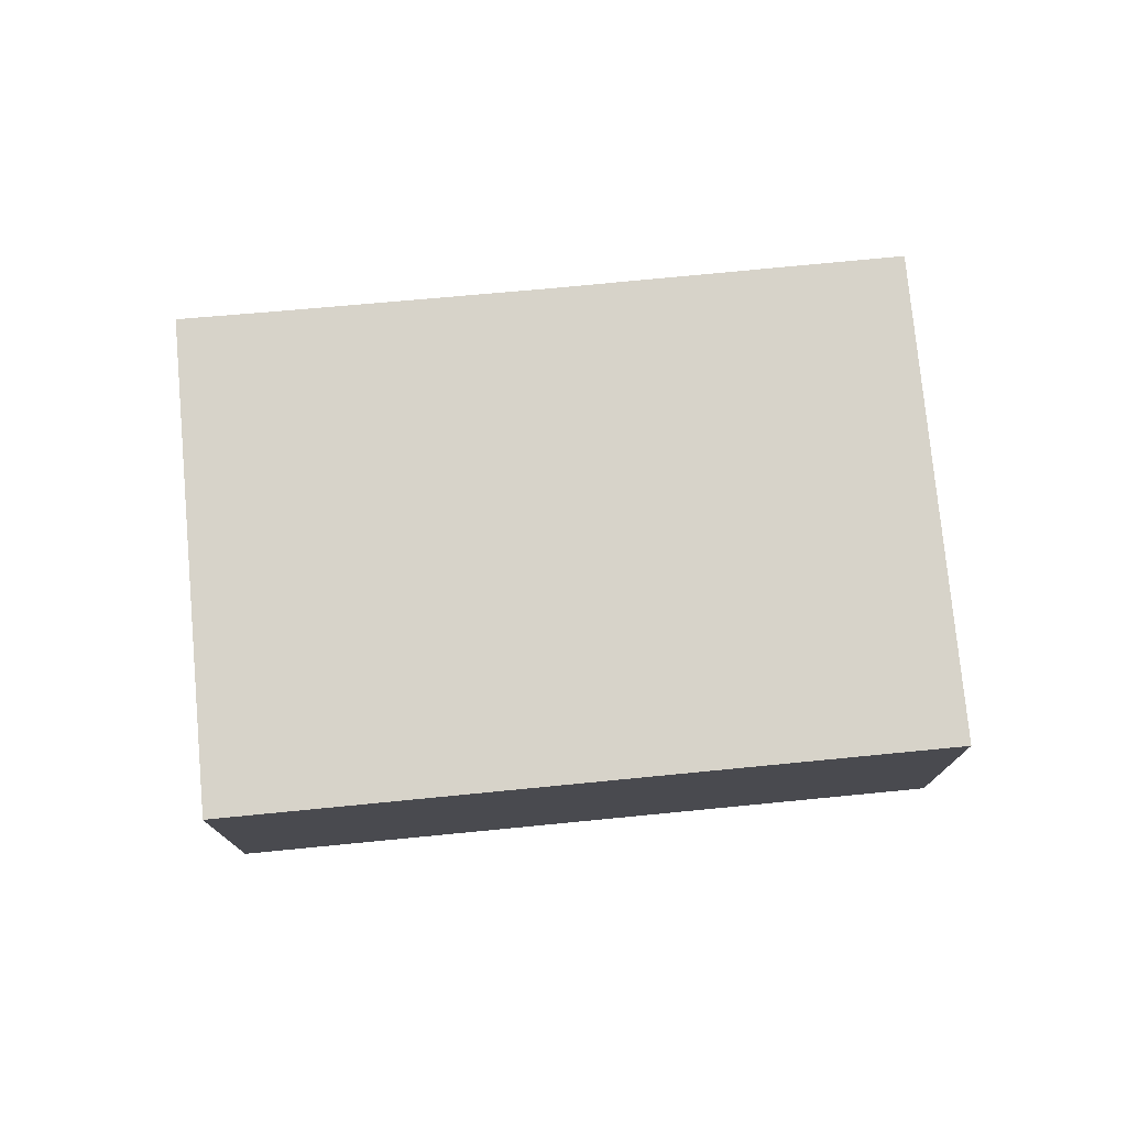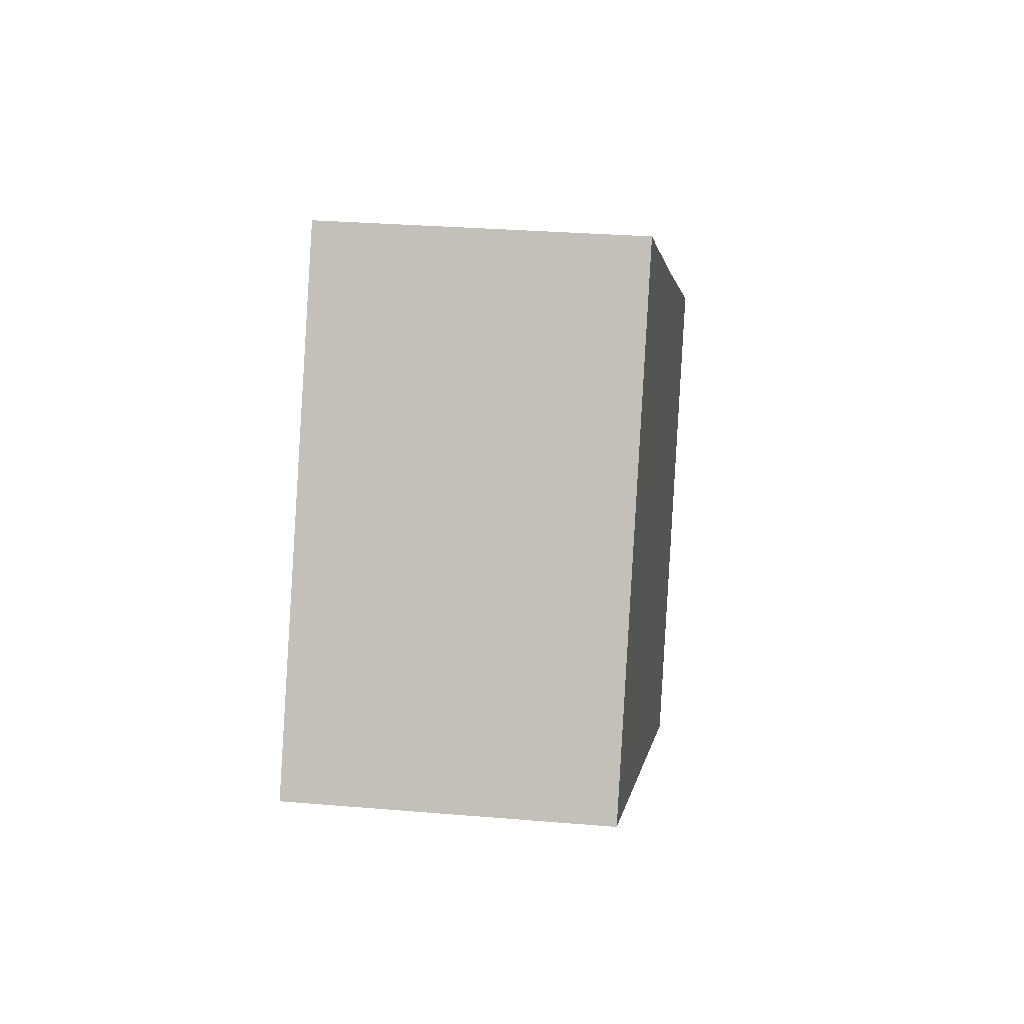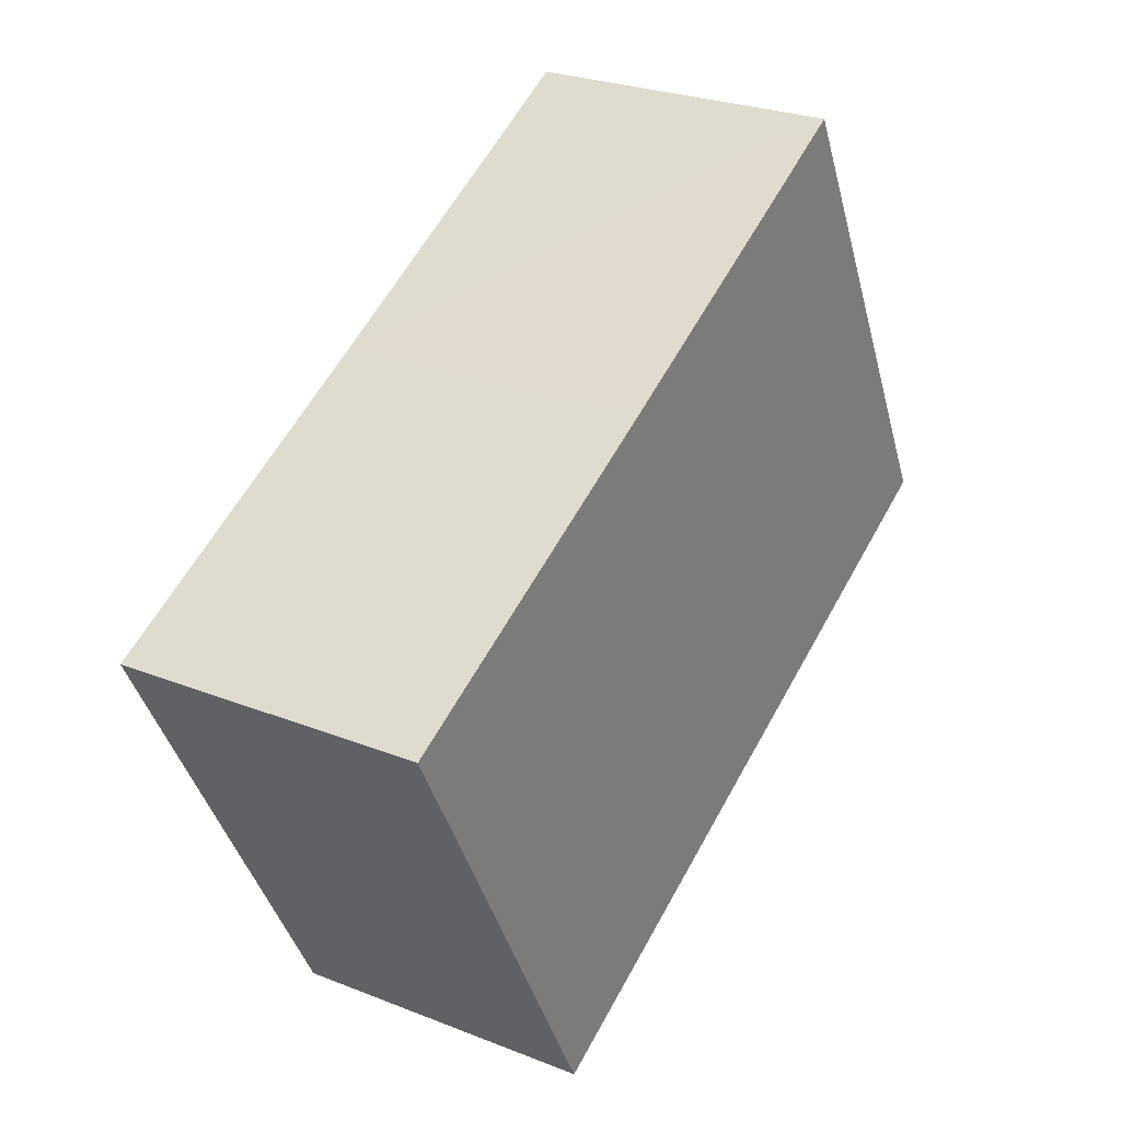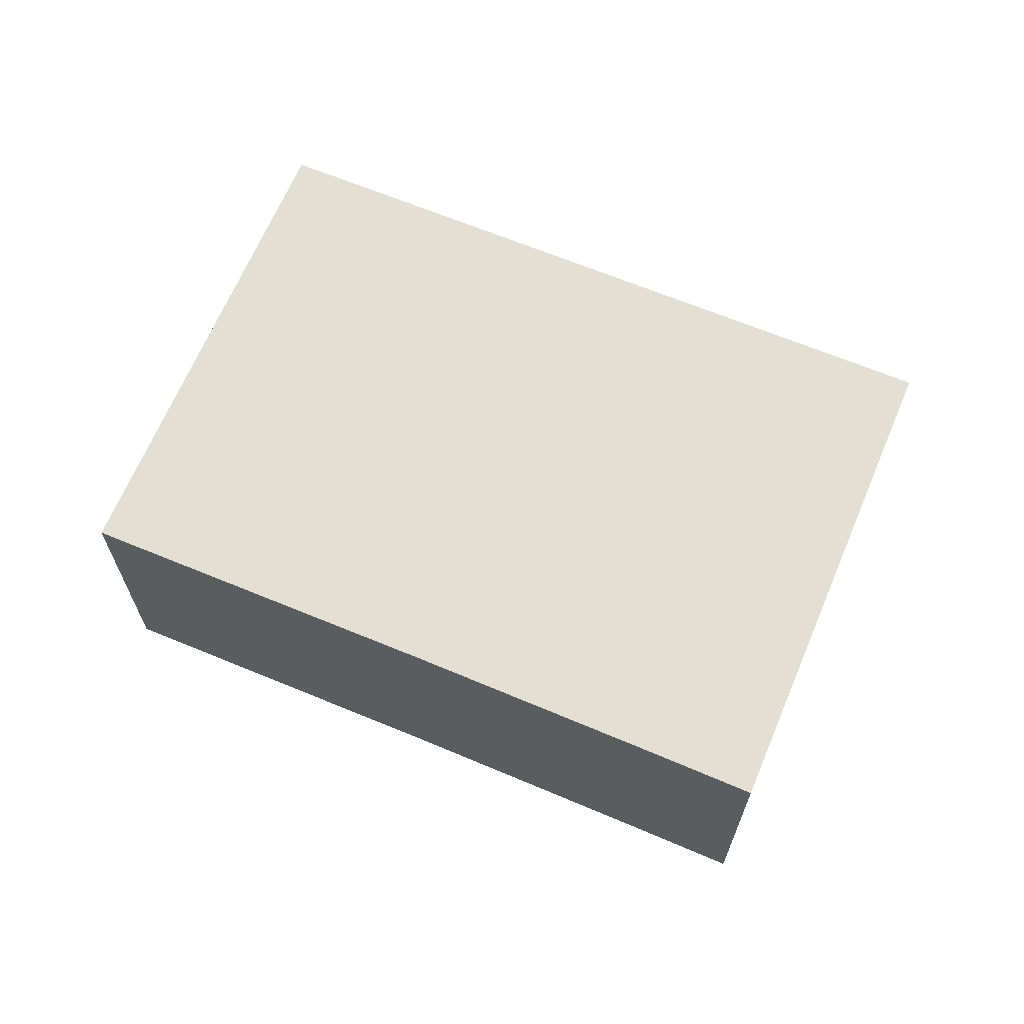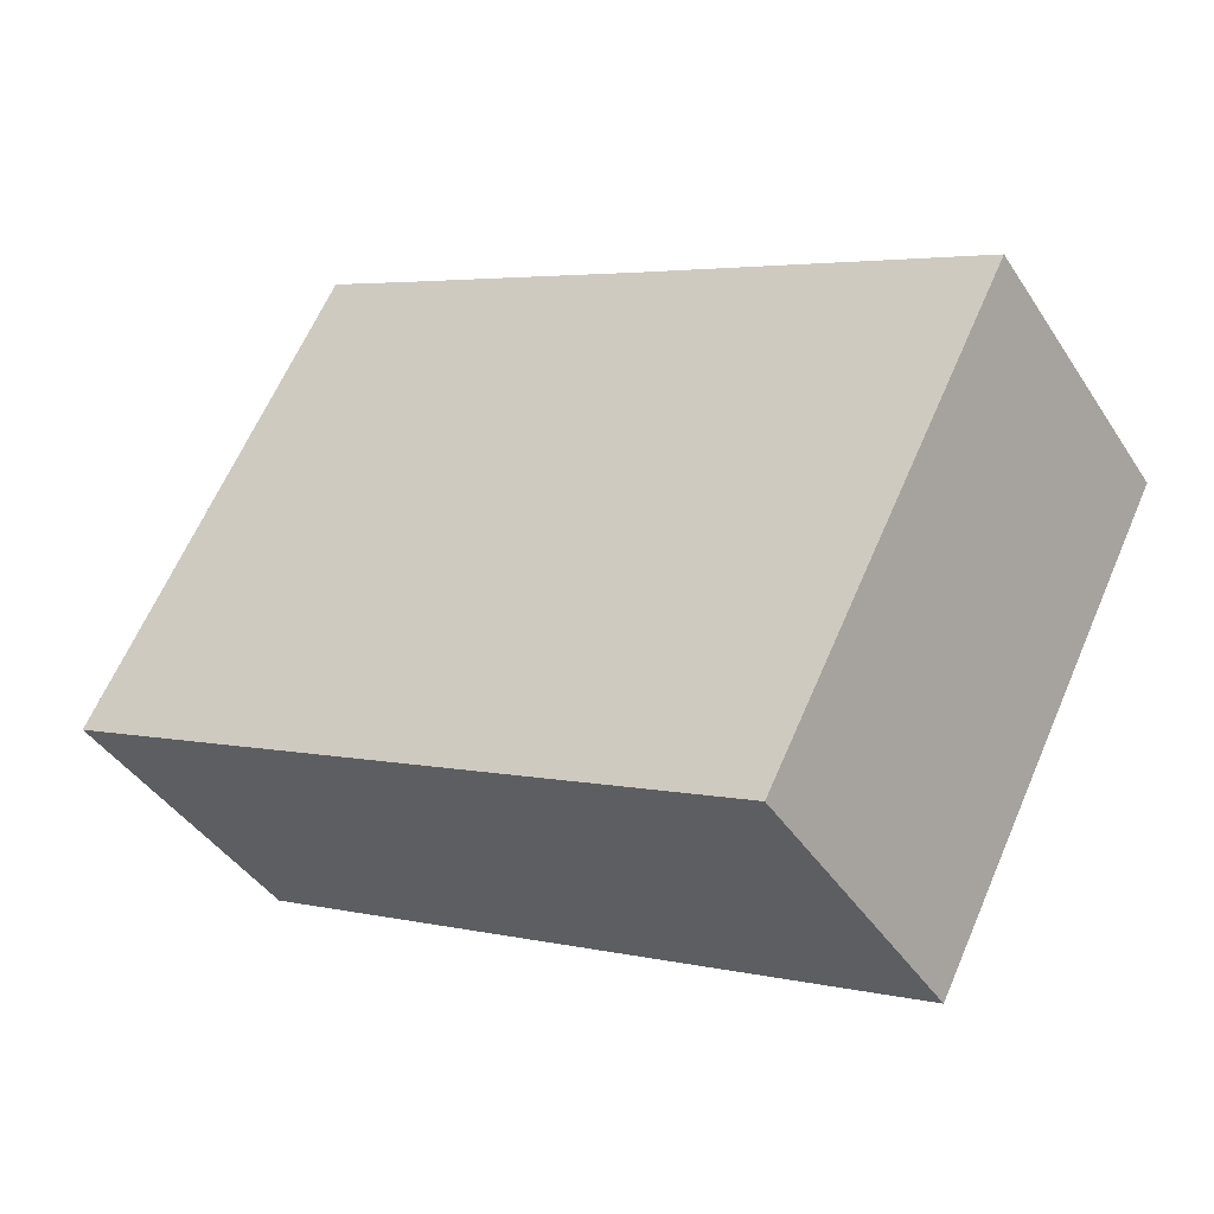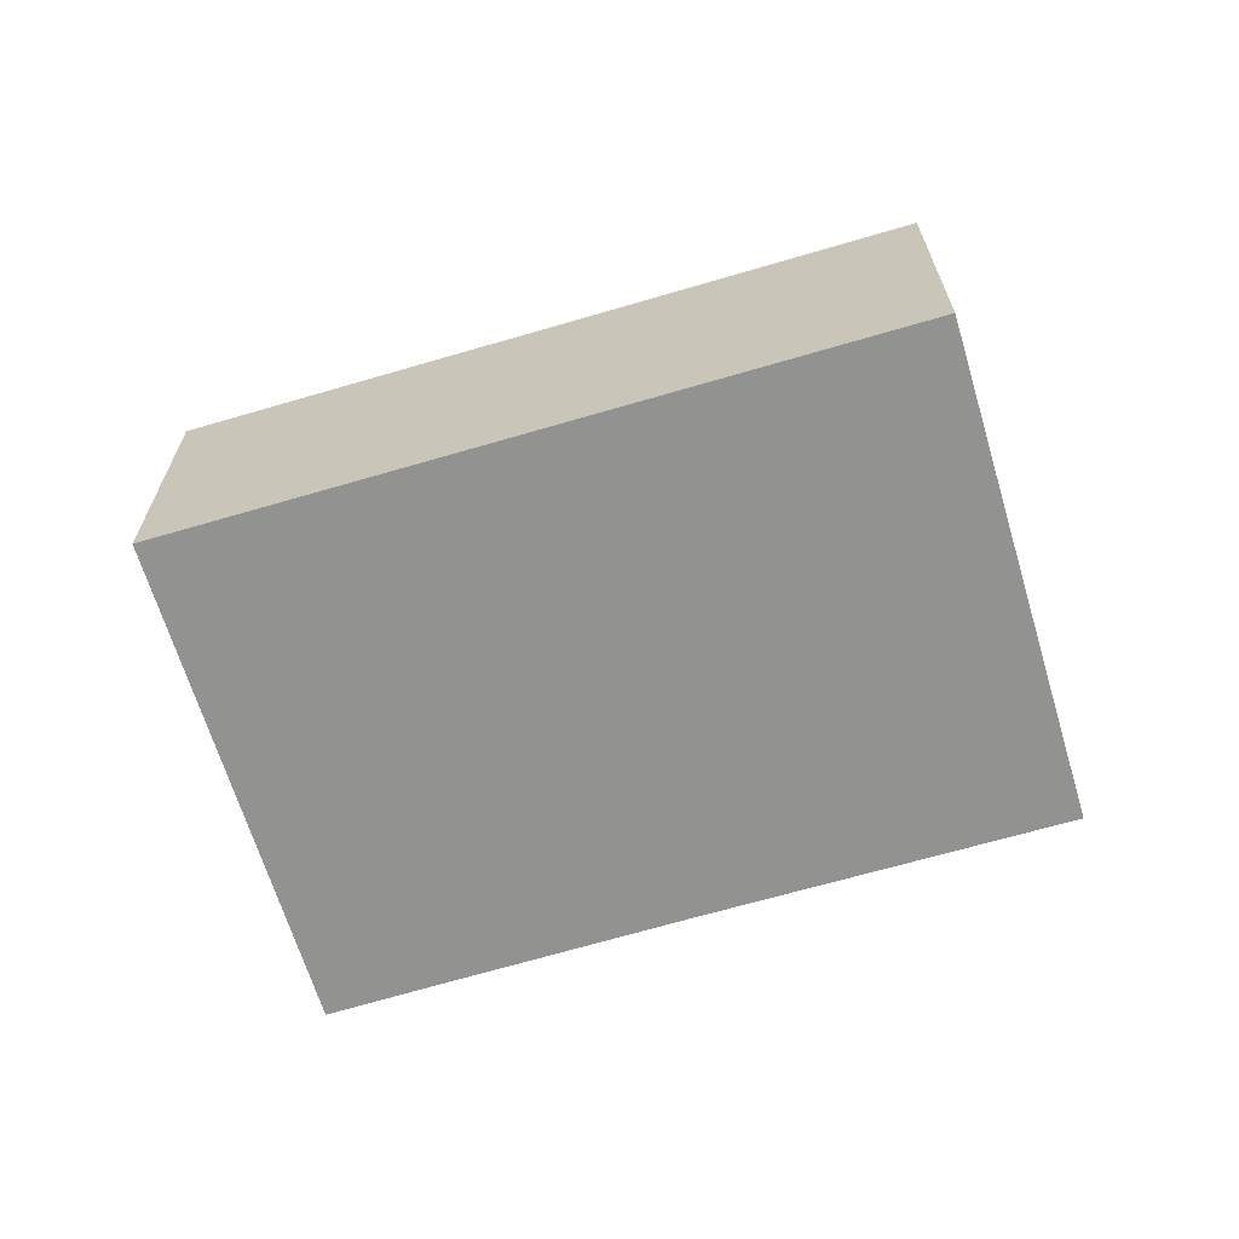
<metadata>
{"format":"obj","ext":"obj","renderer":"f3d","projection":"perspective","resolution":1024,"background":"white","views":[{"elev":76.4,"azim":147.5,"up":"+Y"},{"elev":28.6,"azim":97.3,"up":"+Z"},{"elev":26.5,"azim":-58.2,"up":"+Z"},{"elev":66.4,"azim":-4.4,"up":"+Y"},{"elev":-41.7,"azim":-149.7,"up":"+Z"},{"elev":-66.2,"azim":169.5,"up":"+Y"}]}
</metadata>
<code>
v  0 2.27 1.39e-16
v  6.836 2.27 -0.862
v  1.768 2.27 -3.441
v  2.523 2.27 1.283
v  4.302 2.27 2.206
v  5.052 2.27 2.6
v  5.052 -1.592e-16 2.6
v  4.302 -1.351e-16 2.206
v  2.523 -7.856e-17 1.283
v  0 0 0
v  6.836 5.278e-17 -0.862
v  1.768 2.107e-16 -3.441
g defaultobject
f 1 2 3
f 2 1 4
f 2 4 5
f 2 5 6
f 5 7 6
f 7 5 4
f 7 4 8
f 8 4 9
f 9 4 1
f 9 1 10
f 7 2 6
f 2 7 11
f 11 3 2
f 3 11 12
f 12 1 3
f 1 12 10
f 7 12 11
f 12 7 8
f 12 8 9
f 12 9 10

</code>
